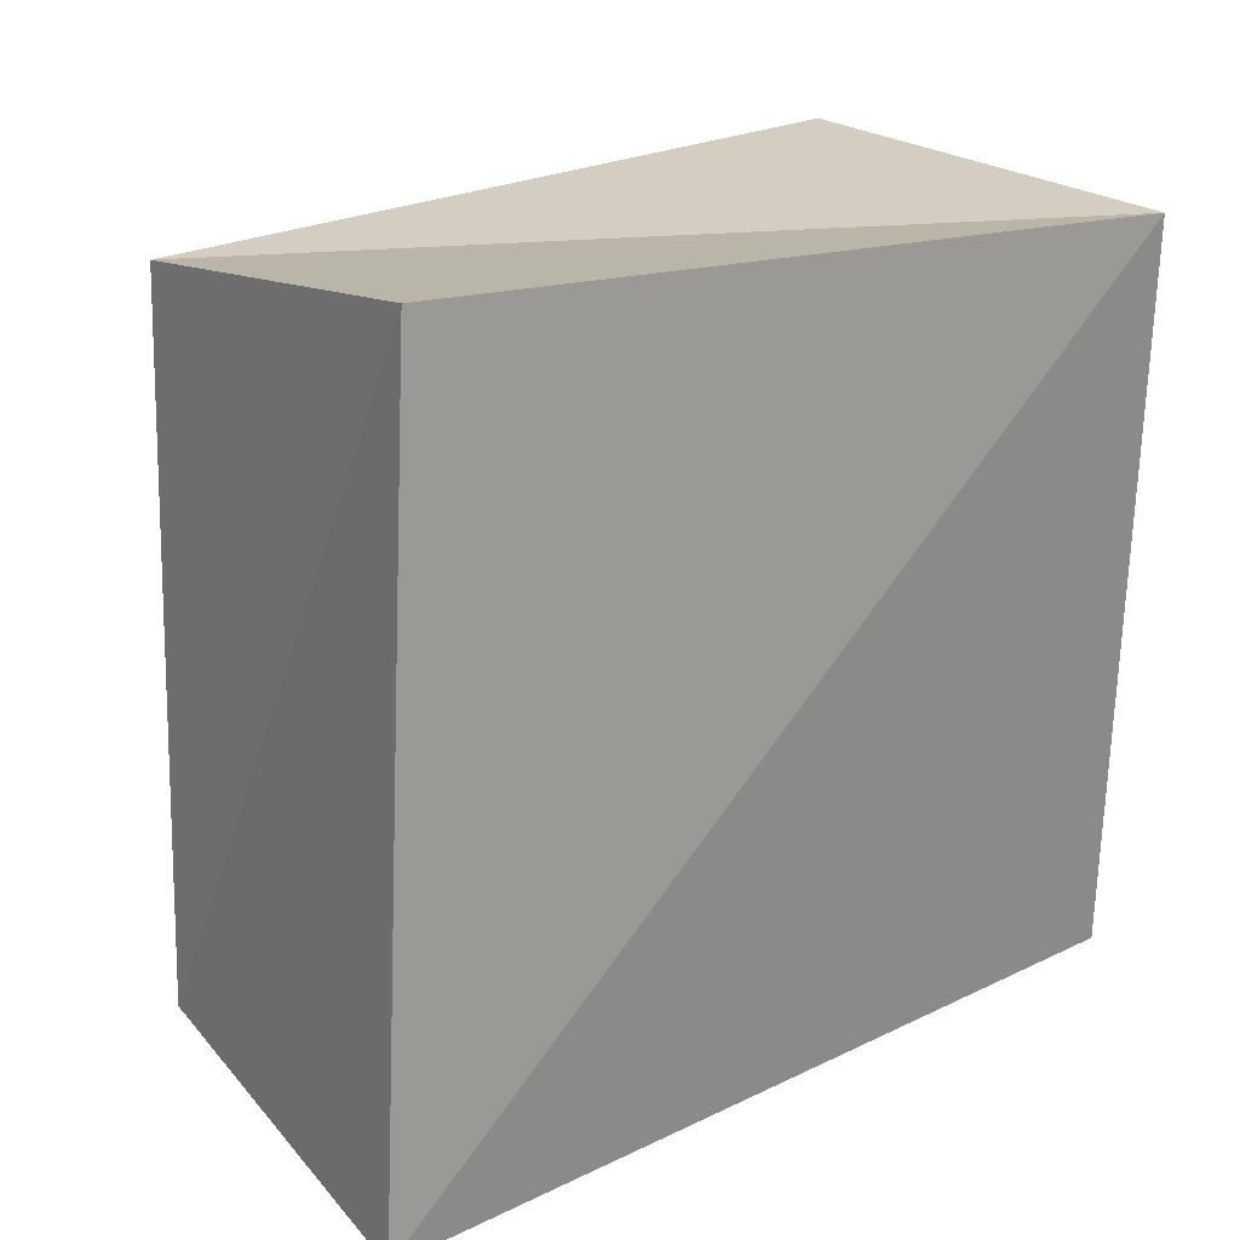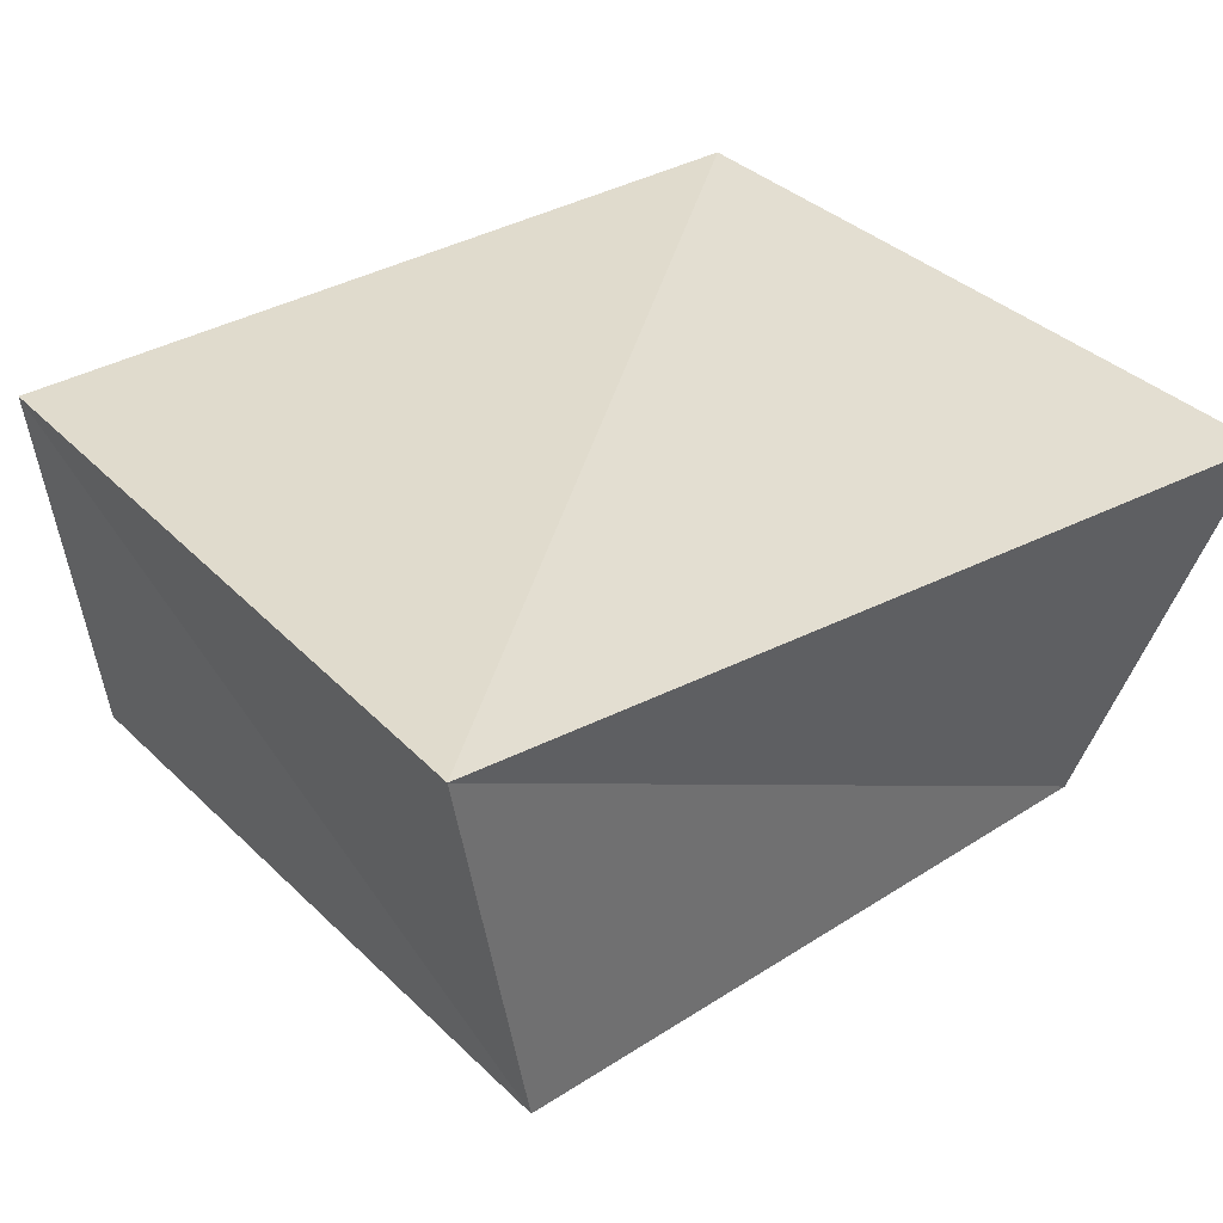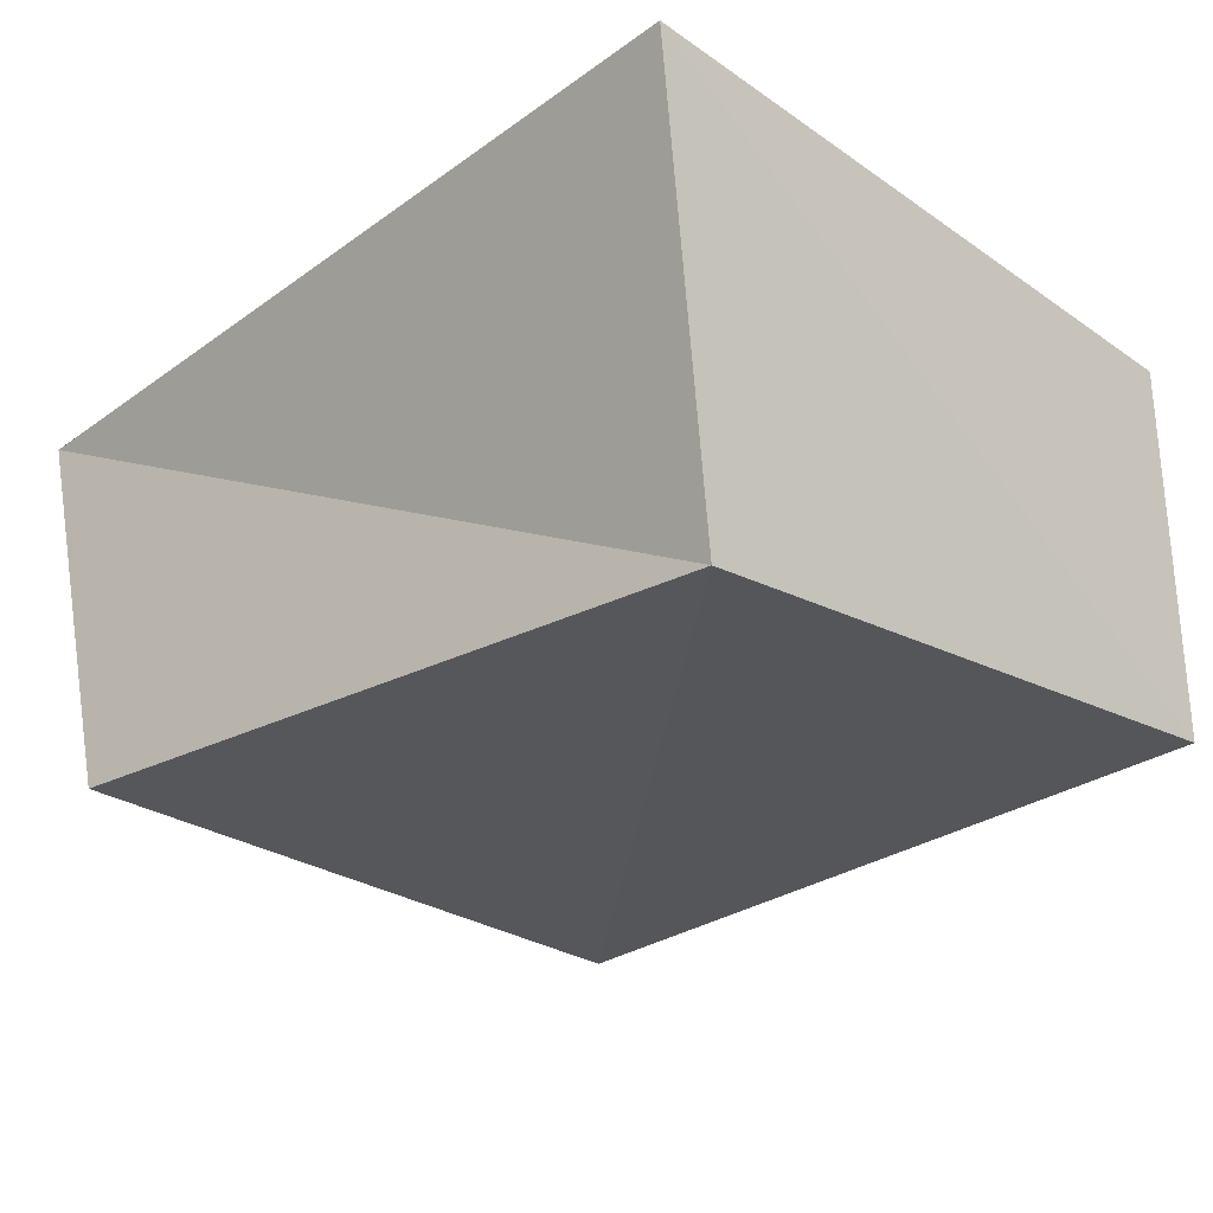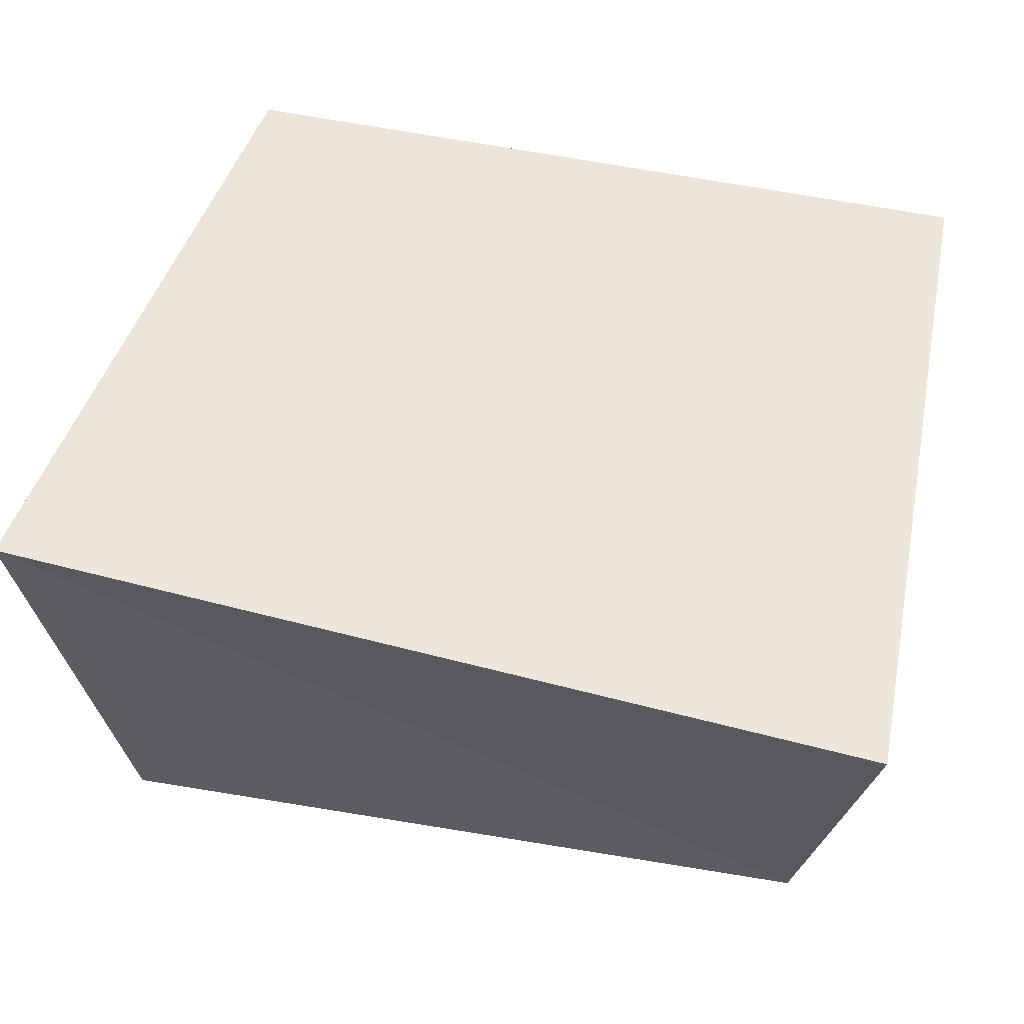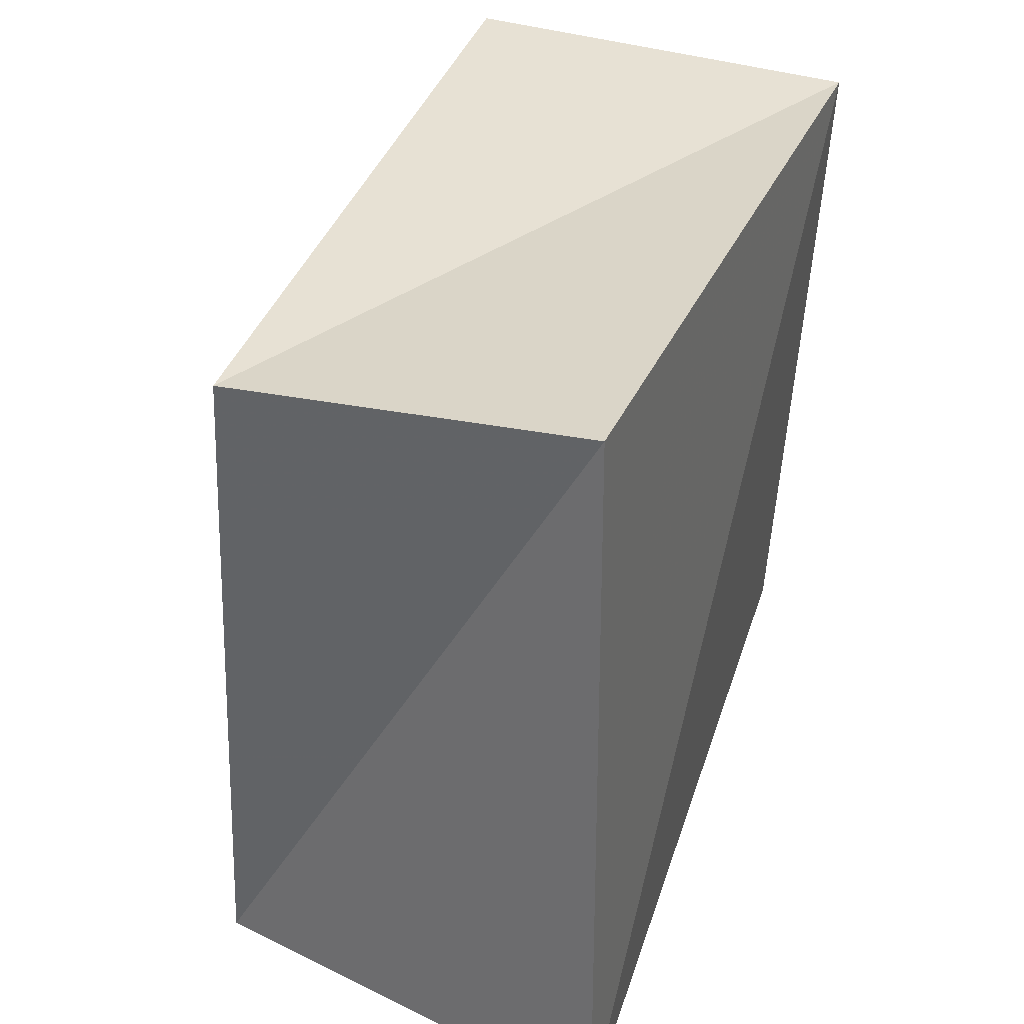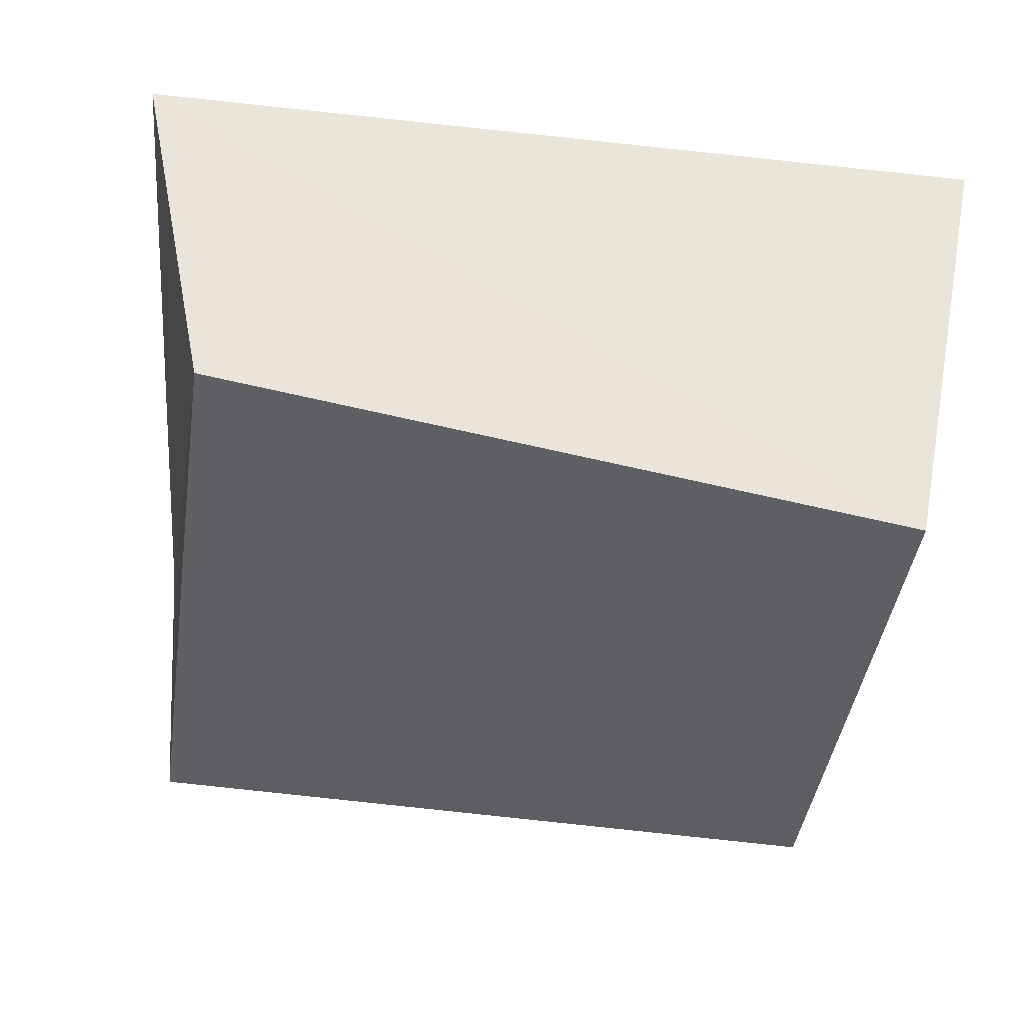
<metadata>
{"format":"obj","ext":"obj","renderer":"f3d","projection":"perspective","resolution":1024,"background":"white","views":[{"elev":20.9,"azim":-42.4,"up":"+Y"},{"elev":34.1,"azim":-39.5,"up":"+Z"},{"elev":-31.0,"azim":44.5,"up":"+Z"},{"elev":49.0,"azim":12.7,"up":"+Z"},{"elev":36.4,"azim":-72.1,"up":"+Y"},{"elev":-45.1,"azim":-8.5,"up":"+Z"}]}
</metadata>
<code>
v -0.04492 -0.0397 -0.02533
v 0.04864 0.0396 0.02551
v 0.05103 -0.04756 0.02051
v -0.04515 0.04146 -0.02166
v 0.04599 0.04309 -0.02202
v -0.05555 -0.04281 0.02403
v 0.04282 -0.03282 -0.03123
v -0.04903 0.0462 0.02168
f 6 8 1
f 7 6 1
f 1 8 4
f 4 7 1
f 6 2 8
f 3 6 7
f 3 2 6
f 8 2 4
f 5 7 4
f 4 2 5
f 5 3 7
f 2 3 5

</code>
